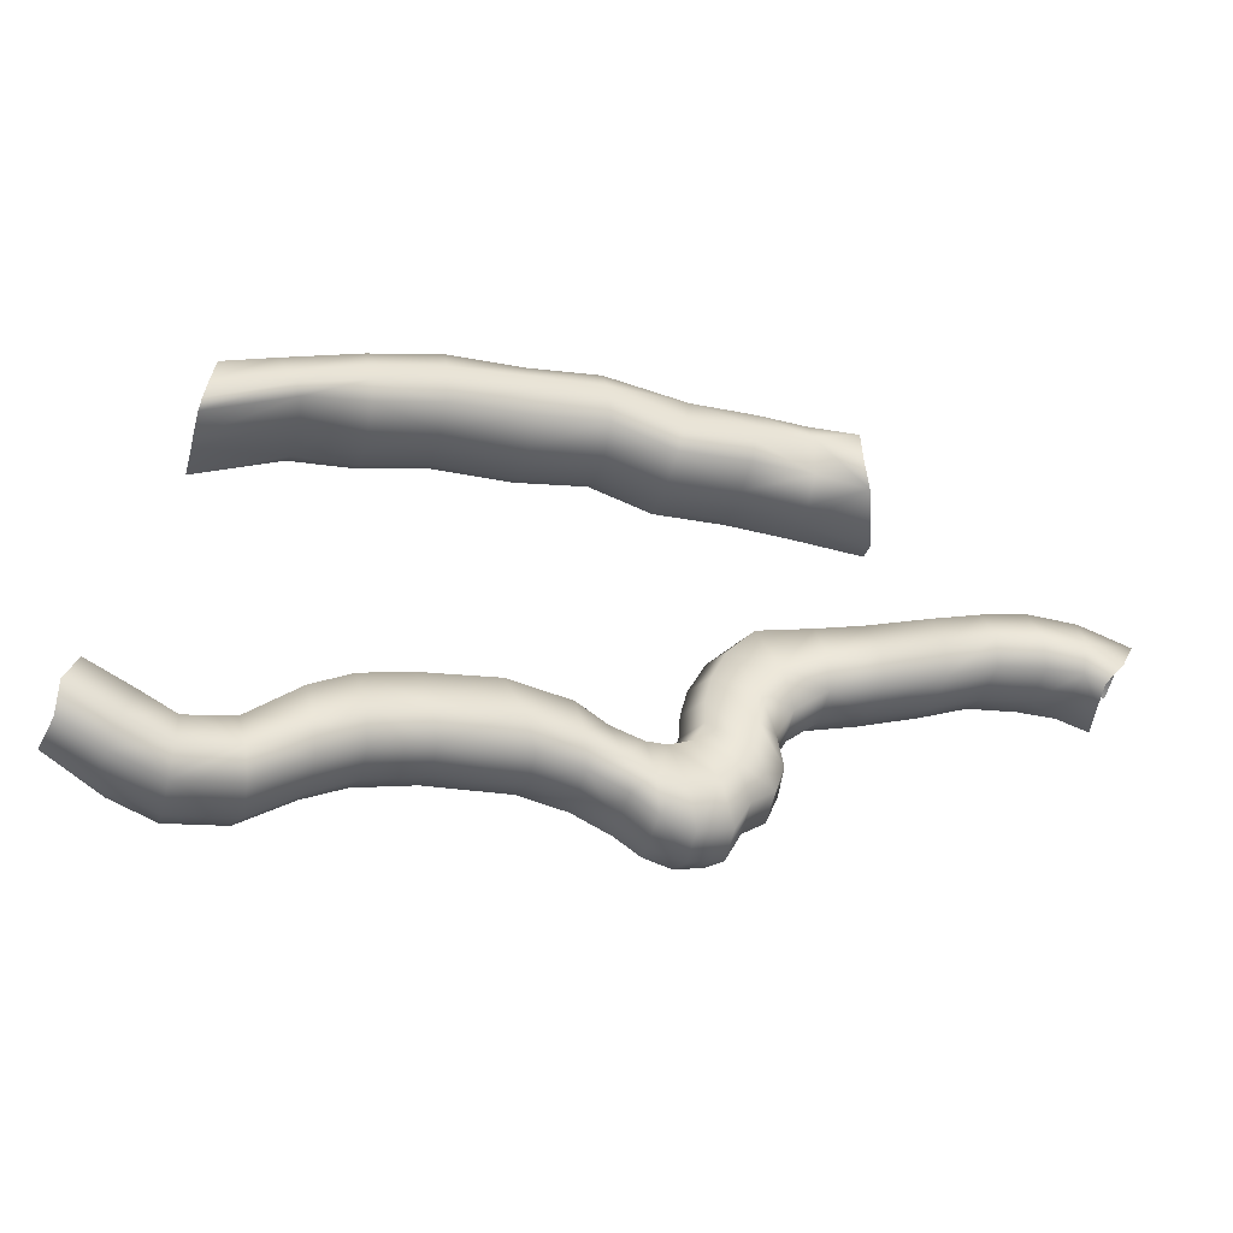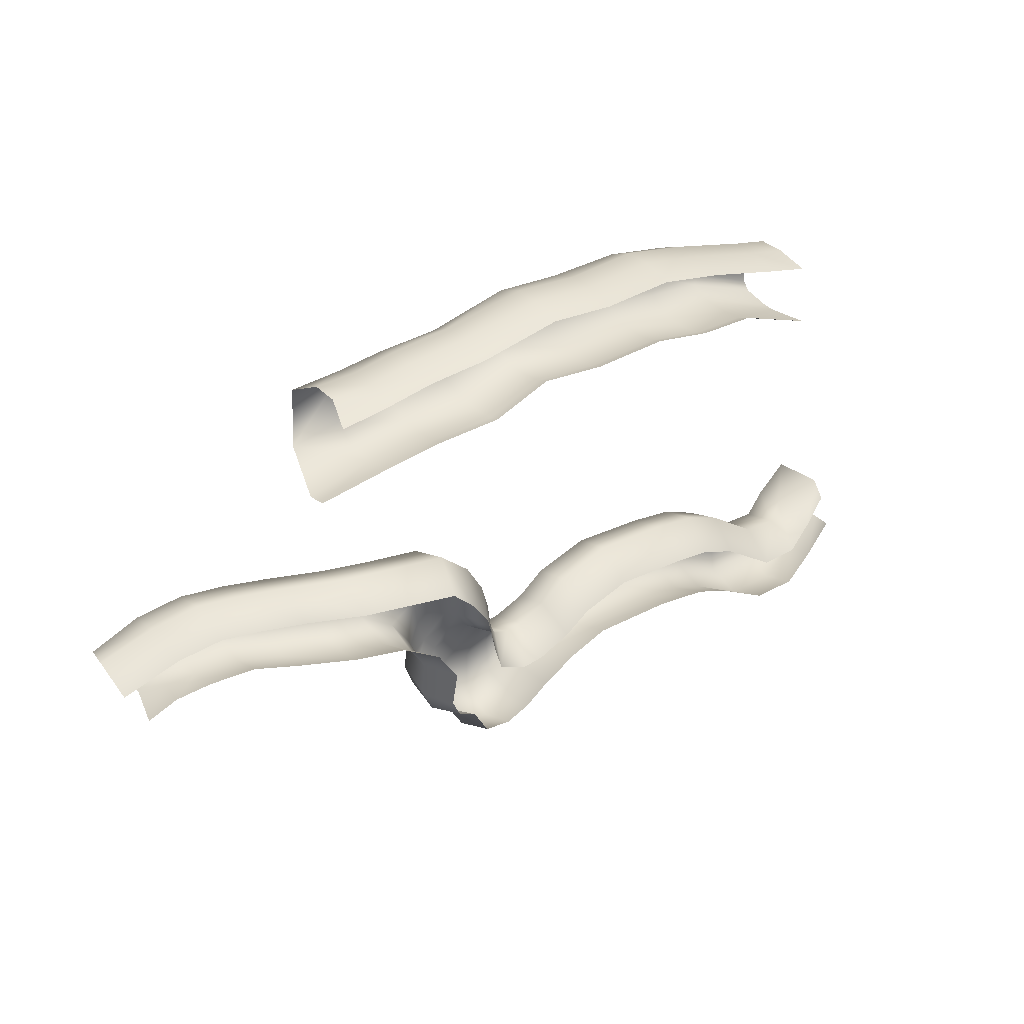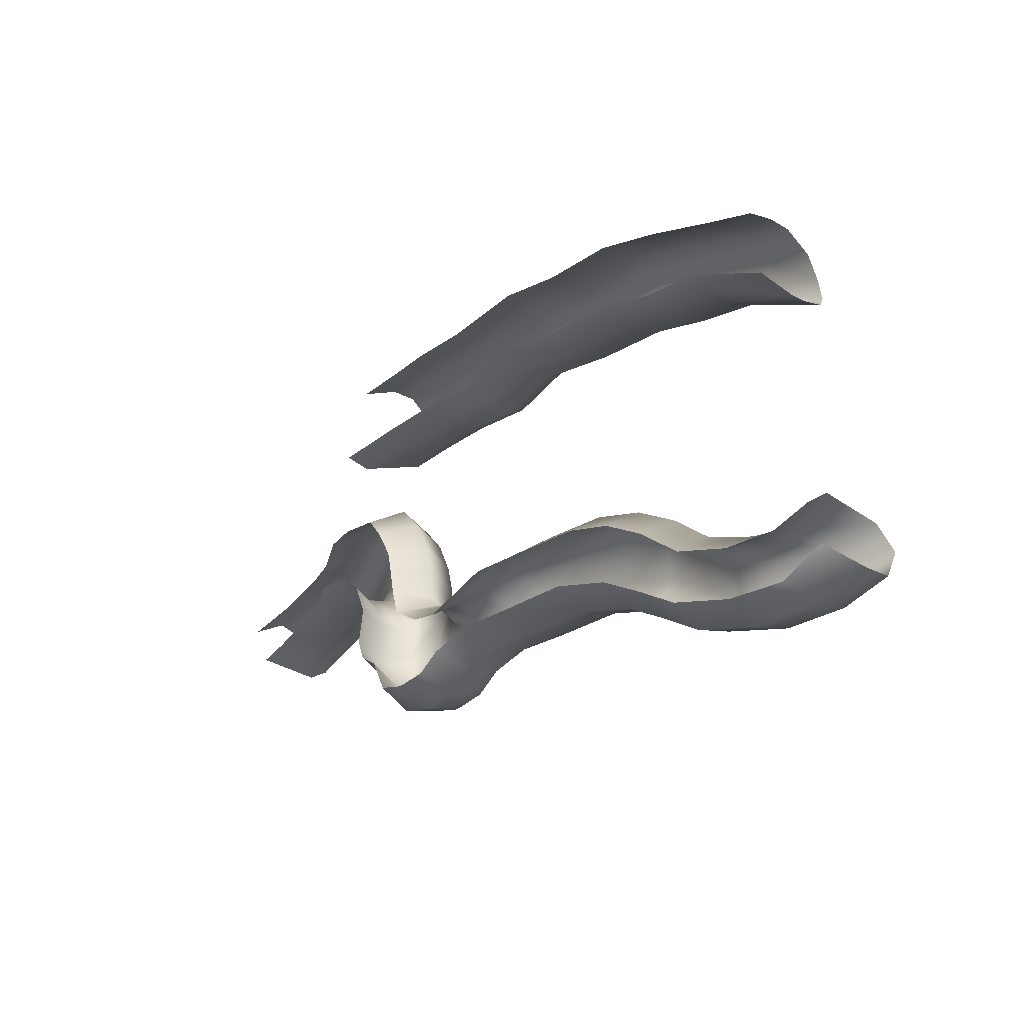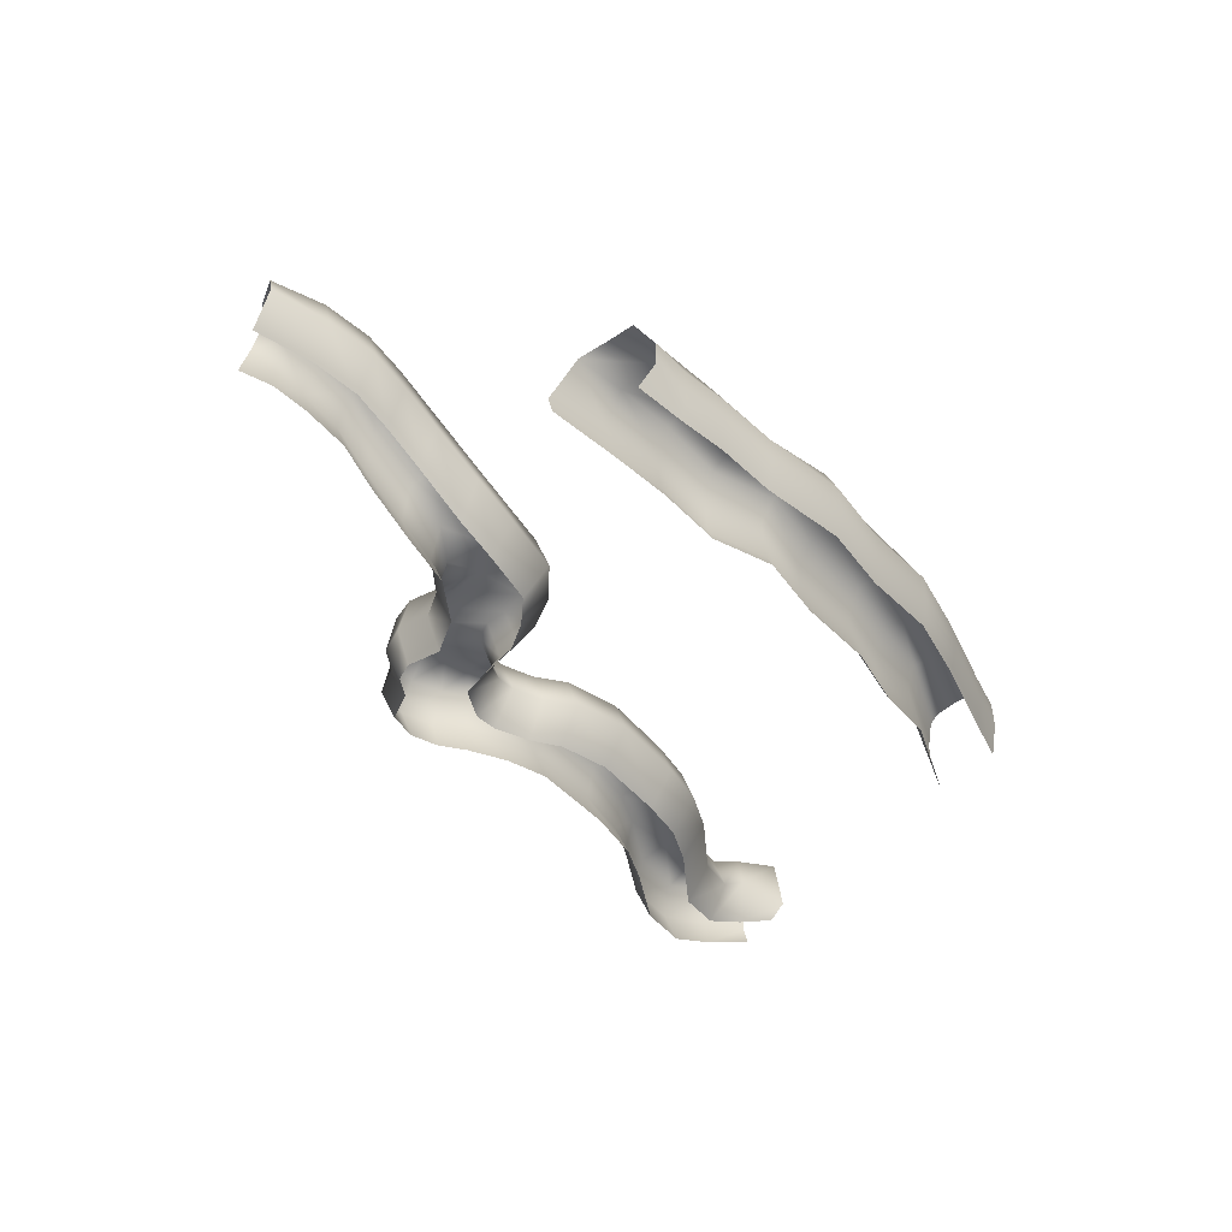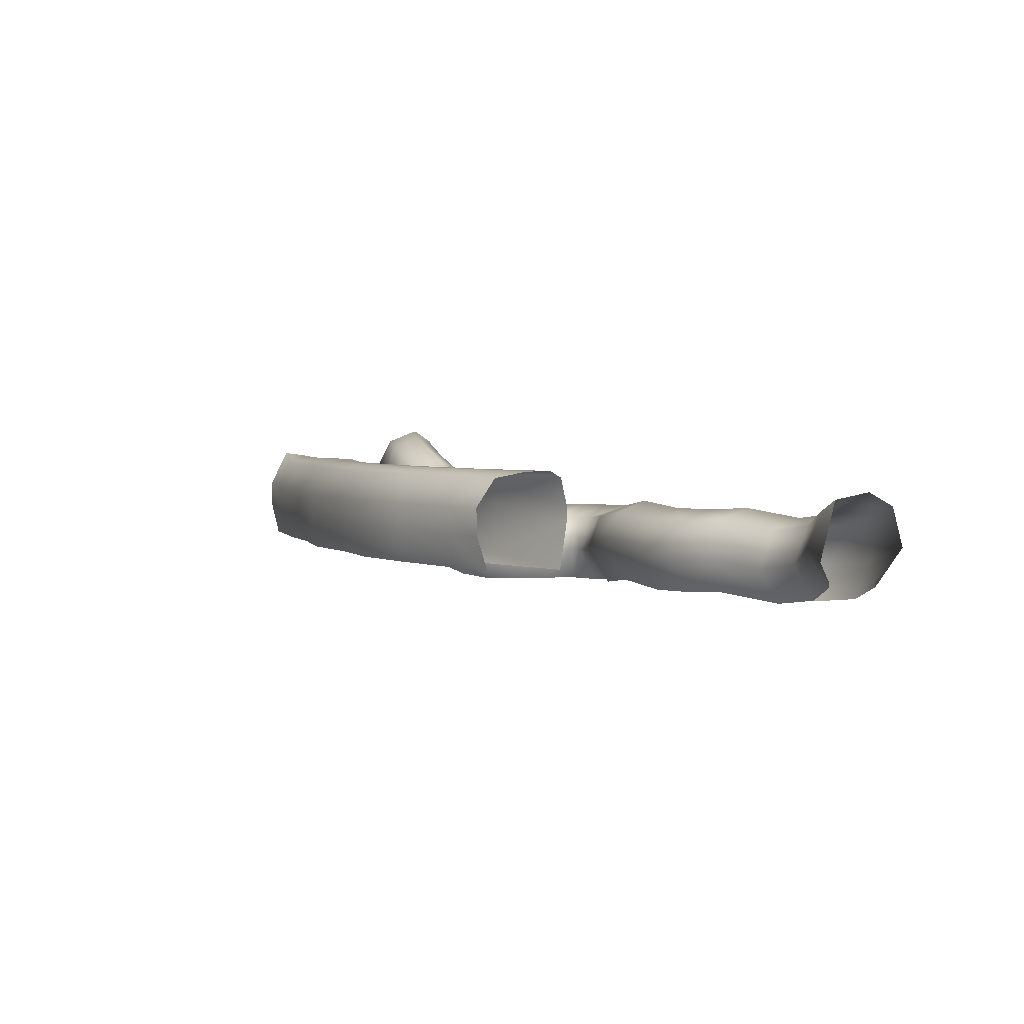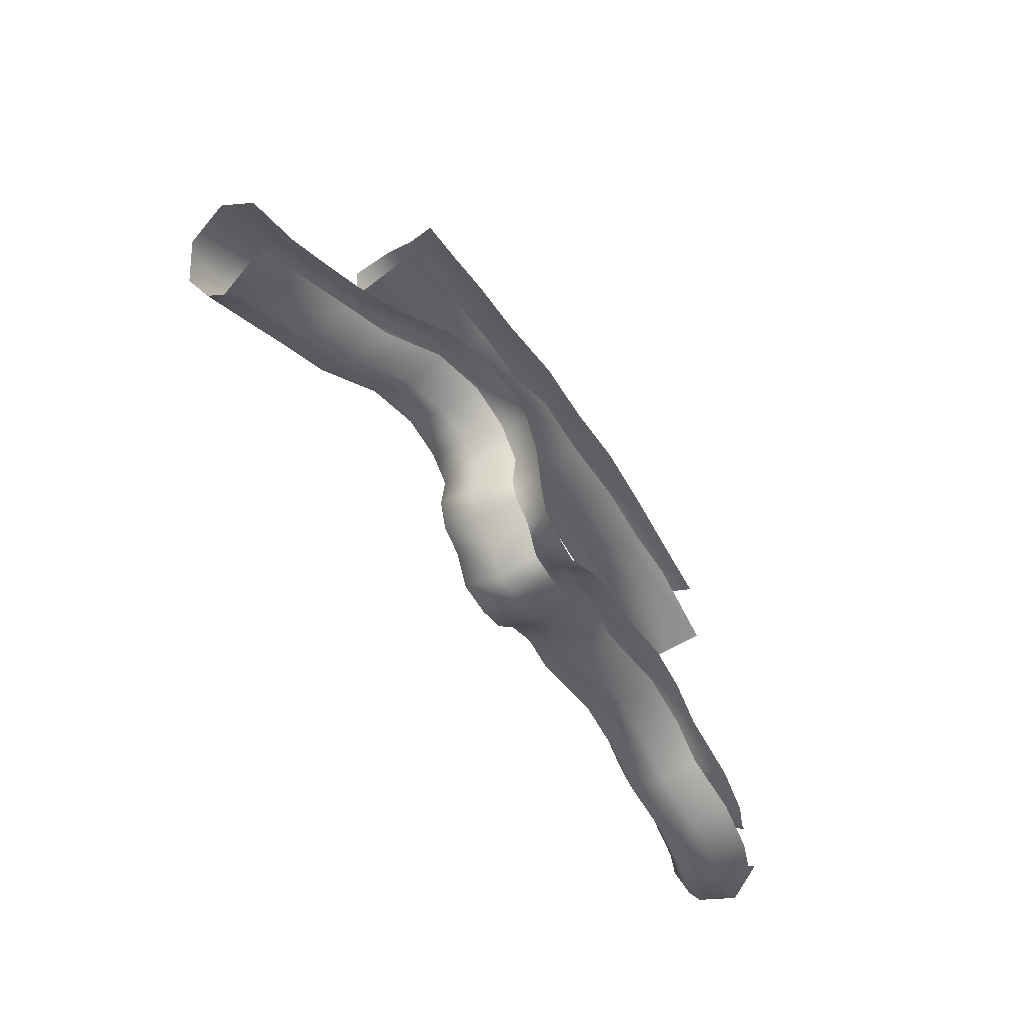
<metadata>
{"format":"obj","ext":"obj","renderer":"f3d","projection":"perspective","resolution":1024,"background":"white","views":[{"elev":-38.3,"azim":165.0,"up":"+Z"},{"elev":37.4,"azim":-38.1,"up":"+Z"},{"elev":-24.9,"azim":48.3,"up":"+Z"},{"elev":-43.8,"azim":-48.8,"up":"+Y"},{"elev":3.3,"azim":68.4,"up":"+Y"},{"elev":-45.0,"azim":-59.3,"up":"+Z"}]}
</metadata>
<code>
g default
v 607.8 50.51 120
v 387.4 50.51 134.9
v 388.3 58.85 132.2
v 395.5 79.98 137.5
v 401.3 62.1 163.7
v 397.8 82.52 147.4
v 399.1 83.86 156.8
v 401.3 71.65 163.6
v 604.1 80.33 141.2
v 605.8 82.34 131.2
v 607.1 82.52 123.3
v 607.7 80.33 119.7
v 607.8 70.91 117.6
v 607.7 66.05 117.7
v 604.2 61.76 147.3
v 603.7 70.91 147.4
v 415.5 54.84 162.7
v 413.8 50.51 136.9
v 435.3 50.51 138.1
v 415.6 61.76 163.6
v 432.1 54.84 164.3
v 459.5 50.51 137.3
v 435.5 54.84 136.5
v 415.6 70.91 163.6
v 454.3 54.84 164.8
v 481 50.51 144.2
v 435.6 61.76 135.5
v 413.6 61.76 134
v 415.3 80.33 159.5
v 432 70.91 165.3
v 432 61.76 165.3
v 454.1 61.76 166
v 505.5 50.51 140.3
v 480.7 54.84 142.3
v 459.8 54.84 135.5
v 432.6 80.33 160.5
v 454.1 70.91 166
v 484.7 54.84 168.5
v 533.8 50.51 139.9
v 505.2 54.84 138.5
v 460 61.76 134.6
v 435.6 70.91 135.5
v 413.6 70.91 134
v 414.9 82.52 153.4
v 484.8 70.91 169.4
v 484.8 61.76 169.4
v 509.3 54.84 165.3
v 556.4 50.51 134.5
v 533.7 54.84 138.1
v 480.5 61.76 141.3
v 460 70.91 134.6
v 413.9 80.33 139.3
v 433.5 82.52 153.2
v 455.2 80.33 160.2
v 484.2 80.33 165.3
v 509.4 70.91 166.1
v 509.4 61.76 166.1
v 535.4 54.84 165.4
v 560.2 54.84 159.3
v 578.1 50.51 132.8
v 533.6 61.76 137.1
v 505 61.76 137.4
v 480.5 70.91 141.3
v 459.2 80.33 138.7
v 435.1 80.33 140.1
v 434.2 82.52 147
v 508.9 80.33 162.4
v 535.5 70.91 166.4
v 535.5 61.76 166.4
v 577.1 54.84 131.2
v 556.1 54.84 132.7
v 505 70.91 137.4
v 456.8 82.52 151.5
v 458.1 82.52 144.9
v 483.3 82.52 159.1
v 508 82.52 156.9
v 535.2 80.33 161.6
v 560.4 70.91 160.2
v 560.4 61.76 160.2
v 588.7 54.84 150.5
v 555.9 61.76 131.7
v 533.6 70.91 137.1
v 481.3 80.33 146.1
v 482.4 82.52 153.2
v 534.7 82.52 154.5
v 589.2 70.91 151.4
v 589.2 61.76 151.4
v 576.8 61.76 130.7
v 555.9 70.91 131.7
v 505.9 80.33 142.8
v 507.1 82.52 150.9
v 534.3 82.52 148.4
v 559.7 80.33 155.8
v 586.6 80.33 147.1
v 576.8 70.91 130.7
v 556.7 80.33 136.3
v 533.9 80.33 141.6
v 557.7 82.52 143.2
v 558.7 82.52 149.2
v 580.2 82.52 136.3
v 582.8 82.52 140.7
v 578.2 80.33 133
v 432.3 50.51 163
v 415.4 50.51 161.2
v 397.2 50.51 160
v 454.6 50.51 163.3
v 484.5 50.51 167.1
v 509.1 50.51 163.8
v 535.3 50.51 163.9
v 560 50.51 157.8
v 587.9 50.51 149.2
v 605.1 50.51 144.2
v 629.4 44.33 14.92
v 320.8 60.96 69.12
v 327.1 80 64.19
v 327 87.06 68.15
v 322.3 91.41 73.29
v 316.1 87.06 84.04
v 312.7 73.66 90.26
v 627 51.69 34.42
v 628.7 72.47 30.01
v 633 75.01 19.75
v 633.1 70.14 10.52
v 636 56.54 8.437
v 332.1 73.66 94.55
v 331.8 60.96 72.46
v 333.7 87.06 89.85
v 348.7 71.26 97.46
v 343.7 58.56 74.47
v 333.6 91.41 78.97
v 349.3 84.66 92.55
v 346.8 89 80.95
v 361.6 67.35 97.5
v 358.7 54.64 75.64
v 333.6 87.06 70.82
v 362.6 80.74 92.65
v 344.9 84.66 72.26
v 344.7 71.26 69.46
v 334.5 73.66 68.14
v 360.6 85.09 81.46
v 359 80.74 73.08
v 377 75.04 92.45
v 376.1 61.65 97.34
v 372.7 48.95 73.44
v 359.3 67.35 70.3
v 374.9 79.39 80.19
v 373.6 61.65 68.21
v 373.4 75.04 71.01
v 392.3 69.63 80.84
v 394.7 65.28 93.54
v 393.9 51.89 98.43
v 389.7 39.18 73.73
v 390.7 51.89 68.53
v 390.5 65.28 71.33
v 406.6 61.17 69.08
v 408.2 65.52 78.99
v 410.9 47.78 97.17
v 406.7 35.07 71.61
v 405.7 47.78 66.4
v 410.5 61.17 92.24
v 422.5 63.07 73.38
v 429.1 58.72 89.53
v 430.8 45.33 94.17
v 416.1 45.33 58.9
v 417.6 58.72 61.29
v 419.5 32.63 63.1
v 429.6 61.67 64.15
v 438 57.32 80.63
v 440.8 43.93 84.71
v 423.3 57.32 51.81
v 426 31.22 51.5
v 421.1 43.93 50.11
v 430.7 61.67 53
v 443.3 57.32 69.8
v 447.1 43.93 72.96
v 424 31.22 39.58
v 419.2 43.93 38.54
v 421.3 57.32 40.43
v 445.6 57.32 60.36
v 433.4 61.67 43.66
v 449.5 43.93 63.32
v 426.8 31.22 32.88
v 423.5 43.93 28.5
v 424.4 57.32 31.17
v 445.7 57.32 52.39
v 438 61.67 37.35
v 450.2 43.93 54.59
v 433.6 31.22 28.62
v 431.2 43.93 23.43
v 432.1 57.32 26.1
v 439.1 31.22 17.94
v 436.8 43.93 12.97
v 437.7 57.32 15.64
v 449.1 57.32 45.41
v 442.6 61.67 28.38
v 452.8 43.93 48.8
v 449.1 31.22 15.88
v 448.3 43.93 10.66
v 459.1 32.11 18.04
v 449.2 57.32 13.32
v 457.3 57.32 42.03
v 460.7 44.82 13.3
v 452.7 61.67 25.61
v 458 43.93 46.93
v 467.5 32.11 23.82
v 460.6 58.21 16.1
v 462.4 62.56 26.95
v 481.4 33.3 29.27
v 469.7 44.82 19.64
v 464.7 58.21 41.44
v 465 44.82 46.38
v 469.6 58.21 22.44
v 472.2 62.56 32.17
v 498.5 35.97 30.88
v 482.8 46.01 24.37
v 475.8 58.21 45.18
v 475.8 44.82 50.13
v 497.7 48.67 25.7
v 482.8 59.4 27.18
v 484.4 63.75 37.45
v 527.2 34.34 30.31
v 486.6 59.4 51.17
v 486.5 46.01 56.12
v 526.1 47.04 25.12
v 498.6 62.06 28.36
v 502.9 66.41 39.11
v 546.1 47.64 20.37
v 526.9 60.43 27.79
v 508.7 62.06 53.46
v 508.5 48.67 58.41
v 534.3 47.04 56.74
v 547.9 34.93 25.46
v 560.5 48.52 13.04
v 547 61.03 23.03
v 530.2 64.78 38.07
v 552.1 47.64 52.59
v 578 45.71 3.082
v 561.4 61.92 15.71
v 549.1 65.38 33.57
v 534.5 60.43 51.8
v 562.2 35.82 18.13
v 578.9 59.1 5.746
v 563.3 66.27 26.12
v 551.9 61.03 47.64
v 567.1 48.52 44.82
v 580.3 33 7.983
v 600.3 48.38 -1.611
v 580.9 63.45 15.15
v 565.9 61.92 40.04
v 583.9 45.71 32.66
v 600.3 35.67 3.746
v 600.5 61.77 1.191
v 583.6 59.1 27.71
v 616.2 41.45 5.958
v 619.4 54.16 1.725
v 600.2 66.12 10.65
v 600 61.77 23.28
v 599.6 48.38 28.22
v 618 67.55 4.173
v 615.5 71.9 13.3
v 609 54.16 29.29
v 612.2 67.55 25.49
v 334.2 60.96 88.23
v 313.5 60.96 83.72
v 349.5 58.56 90.67
v 362.5 54.64 90.38
v 377 48.95 90.04
v 394.9 39.18 90.76
v 409.5 35.07 90.08
v 426.7 32.63 87.27
v 434 31.22 79.71
v 440 31.22 69.94
v 441.8 31.22 62.05
v 443.3 31.22 54.19
v 445.9 31.22 44.7
v 456.3 31.22 38.88
v 465.3 32.11 38.25
v 477.5 32.11 42.85
v 488.1 33.3 47.94
v 508.3 35.97 49.62
v 533.6 34.34 48.2
v 549.7 34.93 44.7
v 564.1 35.82 37.34
v 582.4 33 24.26
v 599.9 35.67 20.45
v 614.1 41.45 23.27
v 625 45.04 29.95
g Tunal_Mesh
f 103 104 17 21
f 5 20 17
f 18 19 23
f 8 24 20 5
f 21 17 20 31
f 103 21 25 106
f 23 19 22 35
f 18 23 27 28
f 2 18 28 3
f 29 24 8 7
f 20 24 30 31
f 32 25 21 31
f 107 106 25 38
f 22 26 34 35
f 27 23 35 41
f 24 29 36 30
f 31 30 37 32
f 38 25 32 46
f 108 107 38 47
f 26 33 40 34
f 27 42 43 28
f 28 43 4 3
f 44 29 7 6
f 36 29 44 53
f 37 30 36 54
f 32 37 45 46
f 109 108 47 58
f 33 39 49 40
f 50 34 40 62
f 35 34 50 41
f 41 51 42 27
f 52 43 42 65
f 4 43 52
f 55 45 37 54
f 46 45 56 57
f 47 38 46 57
f 59 110 109 58
f 49 39 48 71
f 40 49 61 62
f 50 63 51 41
f 42 51 64 65
f 4 52 44 6
f 54 36 53 73
f 66 53 44 52
f 45 55 67 56
f 57 56 68 69
f 58 47 57 69
f 111 110 59 80
f 48 60 70 71
f 61 49 71 81
f 62 72 63 50
f 64 51 63 83
f 52 65 66
f 74 73 53 66
f 75 55 54 73
f 76 67 55 75
f 56 67 77 68
f 69 68 78 79
f 79 59 58 69
f 60 1 70
f 112 111 80
f 61 82 72 62
f 83 63 72 90
f 65 64 74 66
f 84 75 73 74
f 67 76 85 77
f 78 68 77 93
f 79 78 86 87
f 80 59 79 87
f 70 1 14 88
f 71 70 88 81
f 81 89 82 61
f 90 72 82 97
f 74 64 83 84
f 75 84 91 76
f 92 85 76 91
f 93 77 85 99
f 94 86 78 93
f 15 87 86 16
f 112 80 87 15
f 88 95 89 81
f 82 89 96 97
f 84 83 90 91
f 97 92 91 90
f 98 99 85 92
f 86 94 9 16
f 14 13 95 88
f 98 92 97 96
f 100 101 99 98
f 93 99 101 94
f 10 9 94 101
f 102 95 13 12
f 102 100 98 96
f 11 10 101 100
f 100 102 12 11
f 5 17 104 105
f 102 96 89 95
f 125 119 118 127
f 264 119 125 263
f 128 125 127 131
f 114 126 139 115
f 265 263 125 128
f 130 127 118 117
f 126 129 138 139
f 127 130 132 131
f 133 128 131 136
f 266 265 128 133
f 135 130 117 116
f 137 132 130 135
f 138 129 134 145
f 115 139 135 116
f 140 136 131 132
f 132 137 141 140
f 143 133 136 142
f 134 144 147 145
f 267 266 133 143
f 136 140 146 142
f 141 137 138 145
f 135 139 138 137
f 148 146 140 141
f 142 146 149 150
f 151 143 142 150
f 147 144 152 153
f 141 145 147 148
f 268 267 143 151
f 146 148 154 149
f 148 147 153 154
f 149 154 155 156
f 150 149 156 160
f 151 150 160 157
f 153 152 158 159
f 153 159 155 154
f 269 268 151 157
f 161 156 155 165
f 160 156 161 162
f 163 157 160 162
f 269 157 163 270
f 159 158 166 164
f 155 159 164 165
f 167 161 165 170
f 168 162 161 167
f 163 162 168 169
f 172 164 166 171
f 165 164 172 170
f 271 270 163 169
f 173 167 170 178
f 174 168 167 173
f 169 168 174 175
f 271 169 175 272
f 177 172 171 176
f 170 172 177 178
f 179 174 173 180
f 180 173 178 184
f 175 174 179 181
f 272 175 181 273
f 177 176 182 183
f 178 177 183 184
f 185 179 180 186
f 186 180 184 190
f 181 179 185 187
f 273 181 187 274
f 183 182 188 189
f 184 183 189 190
f 192 189 188 191
f 190 189 192 193
f 194 185 186 195
f 195 186 190 193
f 187 185 194 196
f 274 187 196 275
f 192 198 200 193
f 192 191 197 198
f 198 202 206 200
f 195 193 200 203
f 201 194 195 203
f 204 196 194 201
f 275 196 204 276
f 202 198 197 199
f 202 209 212 206
f 203 200 206 207
f 201 203 207 210
f 204 201 210 211
f 276 204 211 277
f 278 277 211 217
f 202 199 205 209
f 209 205 208 215
f 209 215 219 212
f 207 206 212 213
f 210 207 213 216
f 211 210 216 217
f 279 278 217 223
f 215 208 214 218
f 219 215 218 225
f 213 212 219 220
f 216 213 220 222
f 217 216 222 223
f 280 279 223 230
f 218 214 221 224
f 218 224 228 225
f 220 219 225 226
f 222 220 226 229
f 223 222 229 230
f 281 280 230 231
f 224 221 232 227
f 224 227 234 228
f 282 281 231 236
f 233 227 232 241
f 227 233 238 234
f 226 225 228 235
f 229 226 235 240
f 230 229 240 231
f 237 233 241 246
f 233 237 242 238
f 228 234 239 235
f 282 236 245 283
f 247 237 246 251
f 234 238 243 239
f 244 240 235 239
f 231 240 244 236
f 245 236 244 249
f 284 283 245 250
f 252 242 237 247
f 238 242 248 243
f 239 243 249 244
f 255 247 251 254
f 248 242 252 256
f 243 248 253 249
f 250 245 249 253
f 284 250 258 285
f 259 252 247 255
f 257 253 248 256
f 258 250 253 257
f 124 255 254 113
f 256 252 259 260
f 285 258 261 286
f 259 255 124 123
f 257 256 260 262
f 258 257 262 261
f 260 259 123 122
f 120 287 286 261
f 262 260 122 121
f 121 120 261 262

</code>
